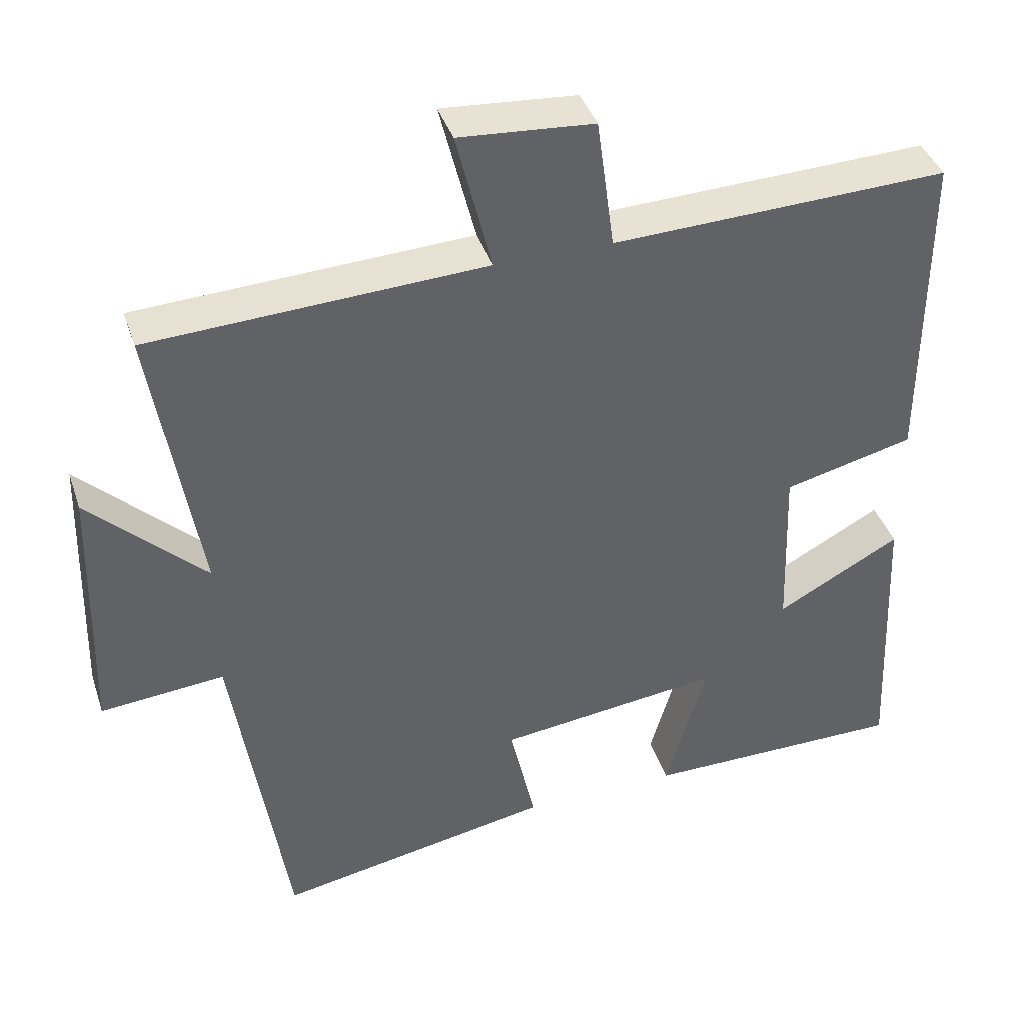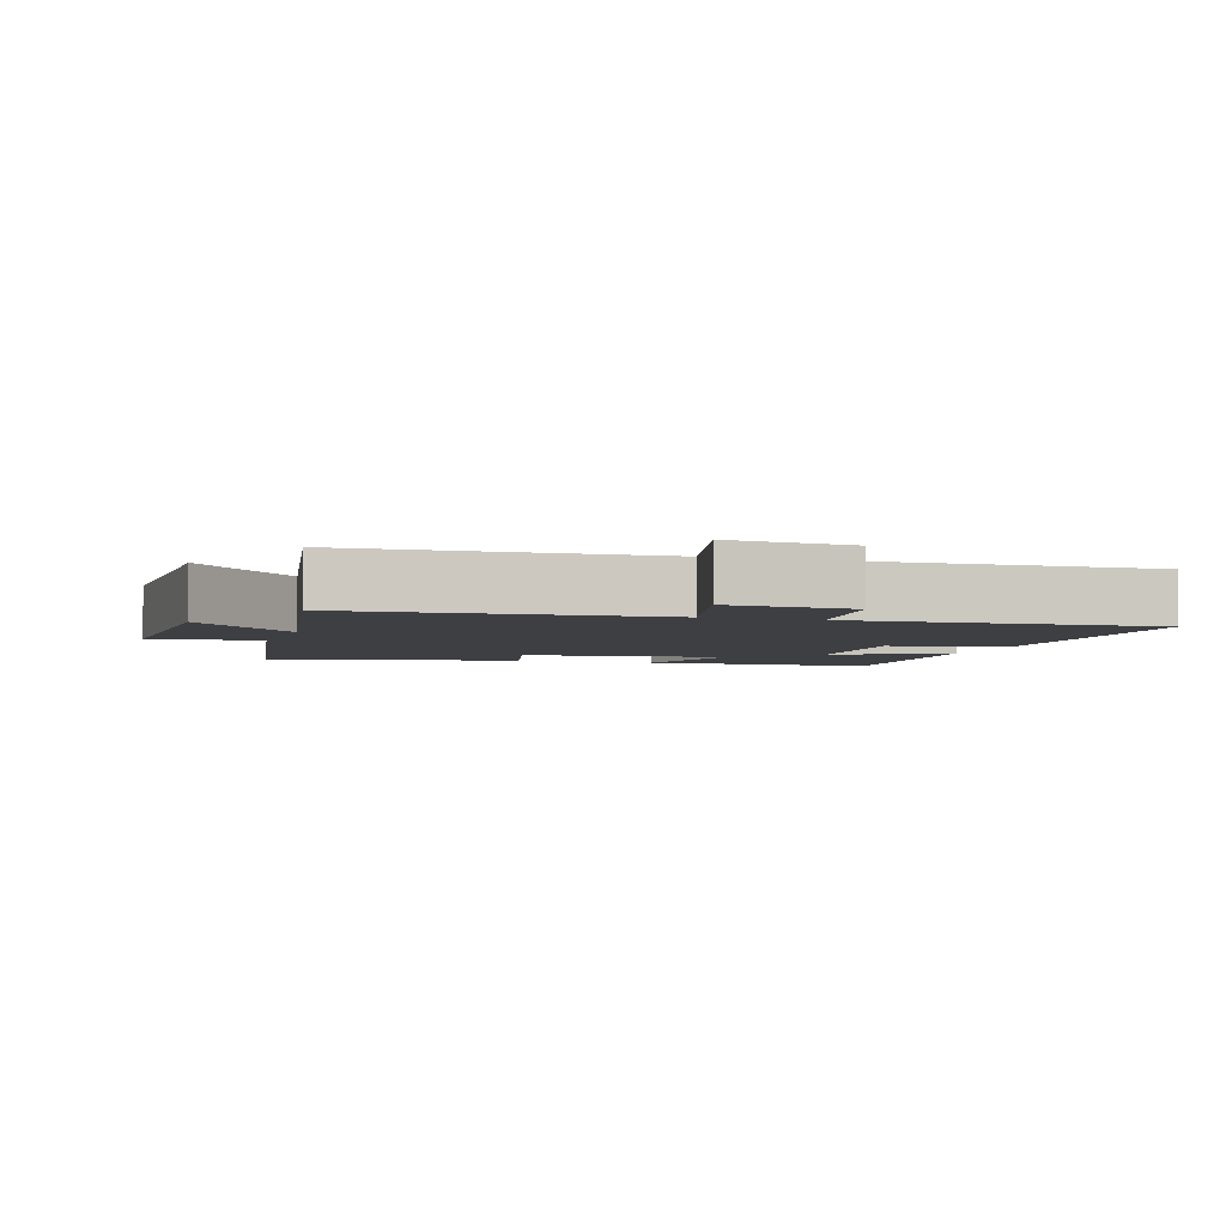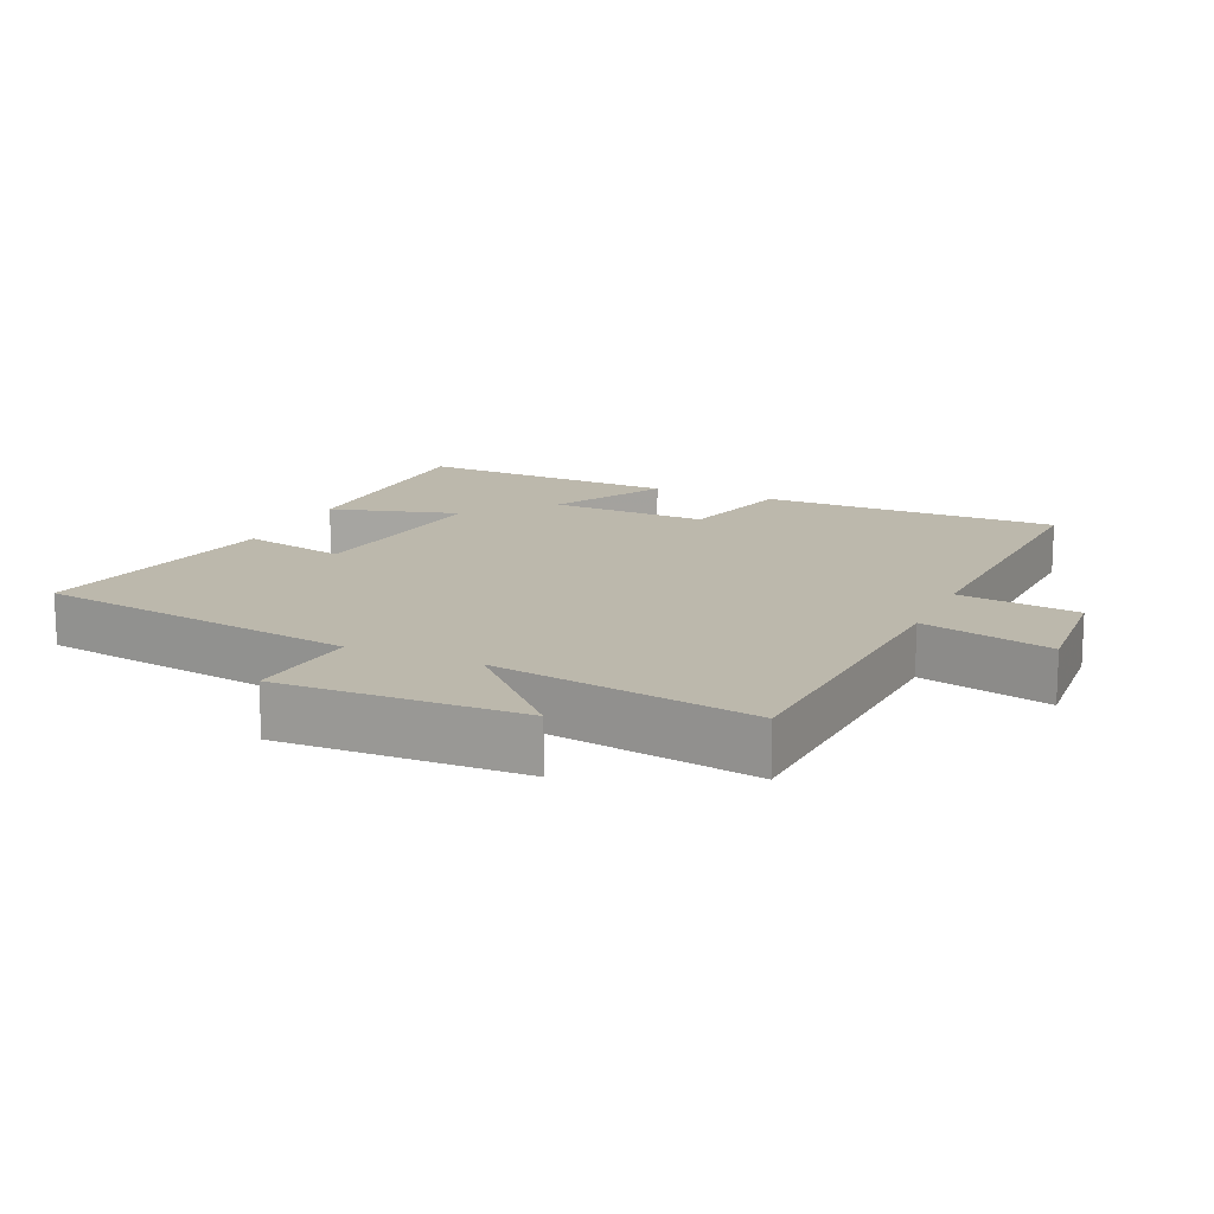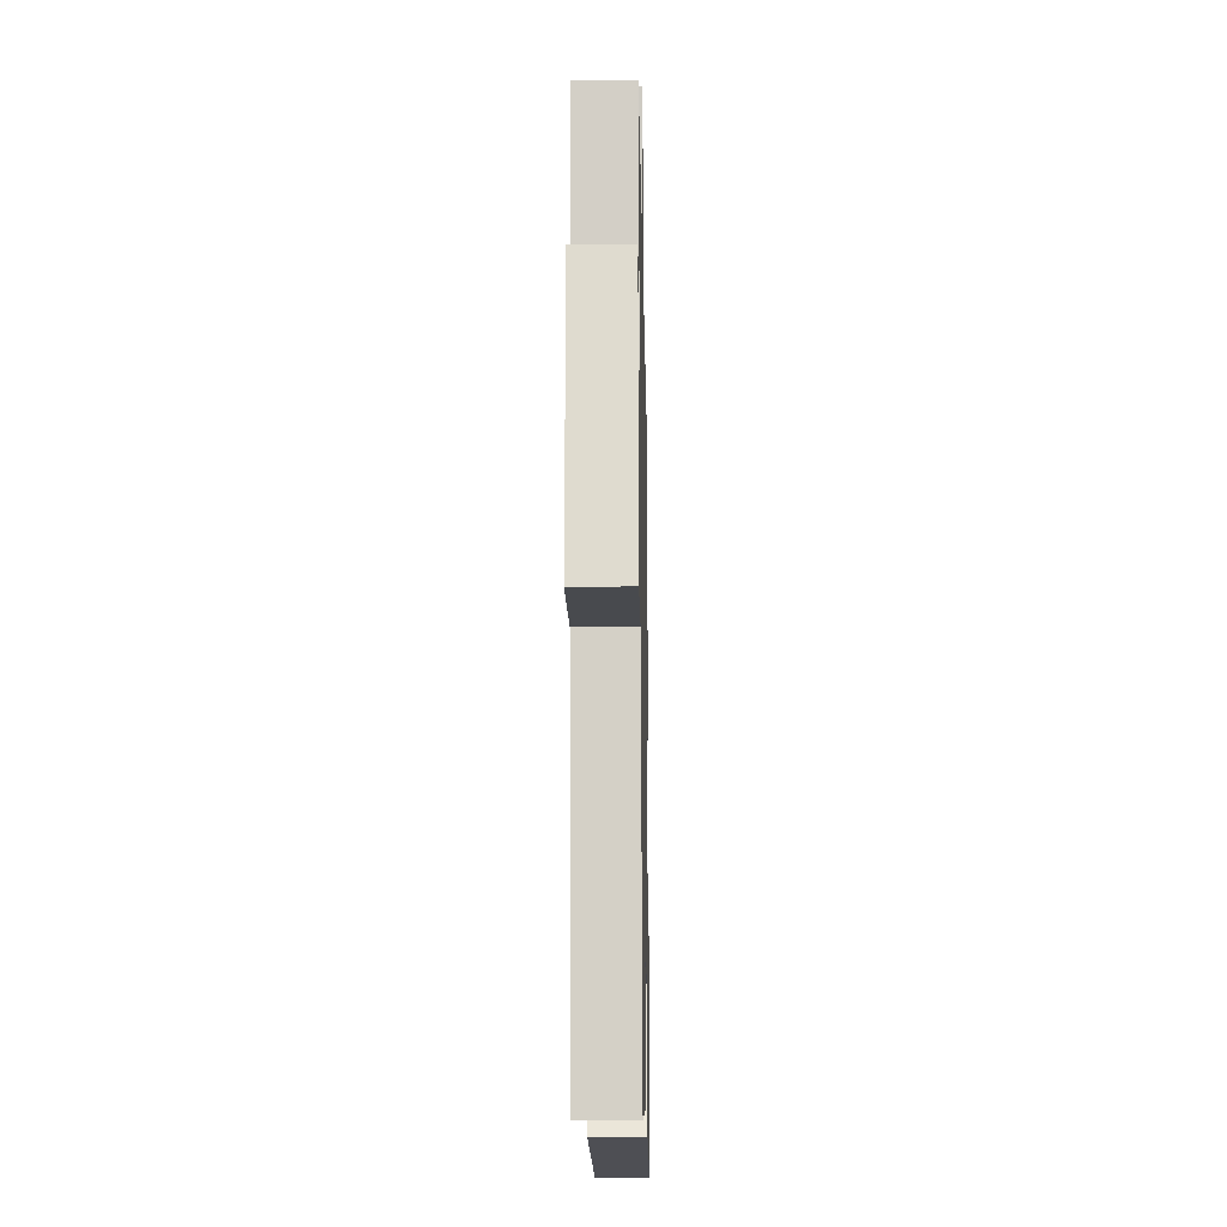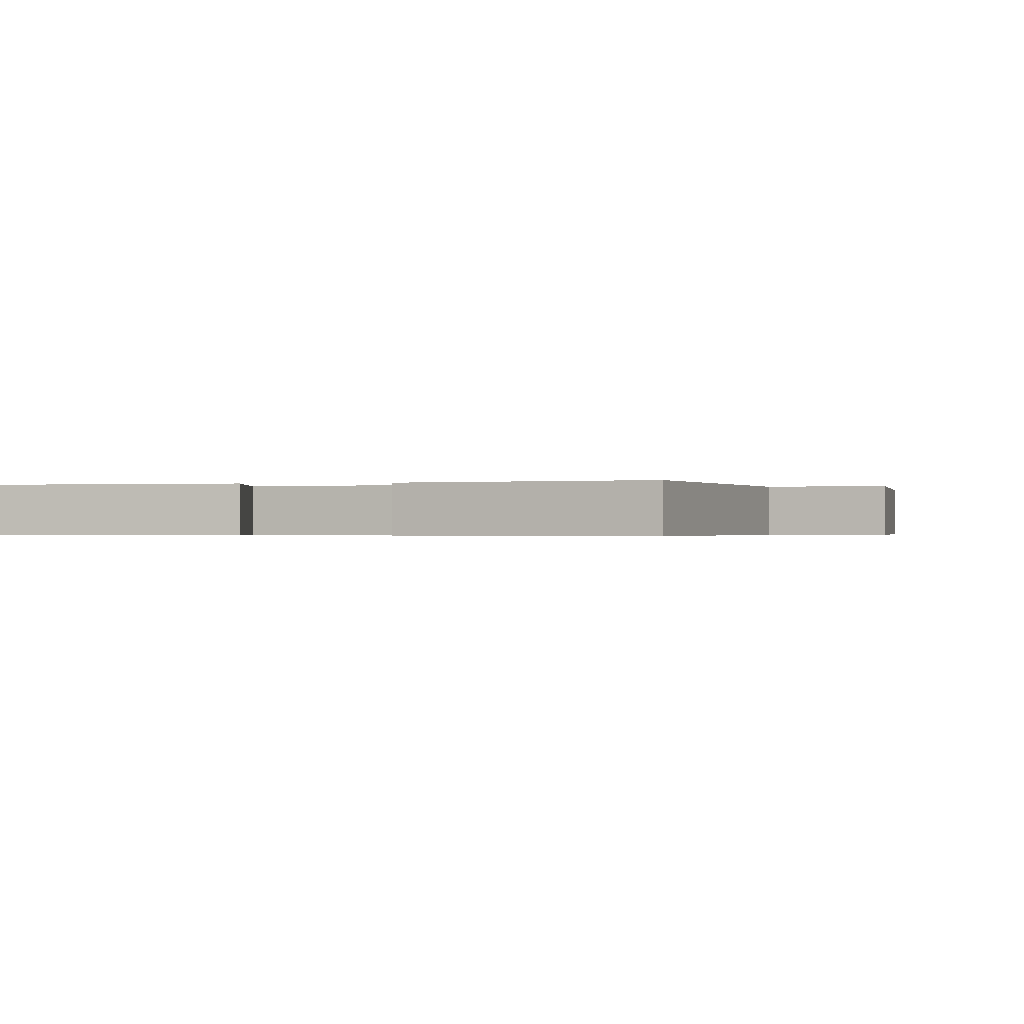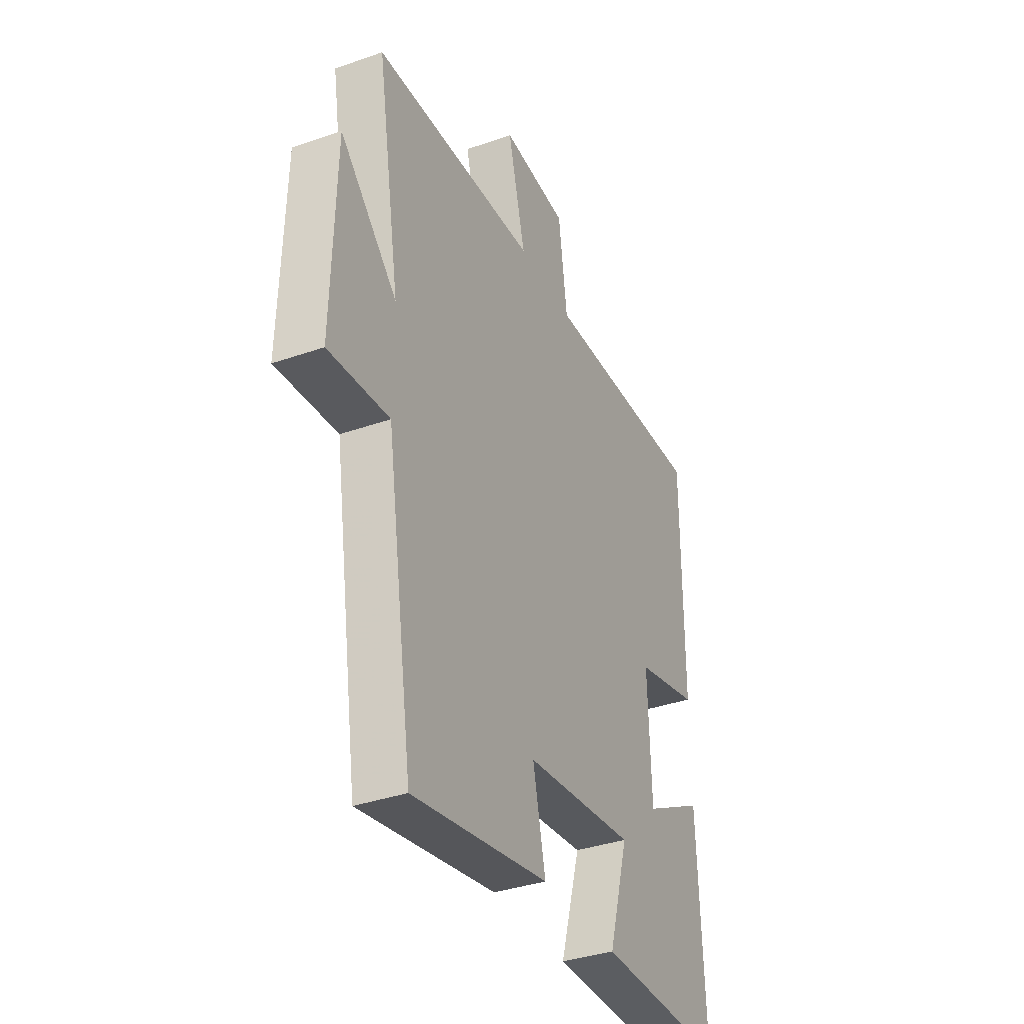
<metadata>
{"format":"obj","ext":"obj","renderer":"f3d","projection":"perspective","resolution":1024,"background":"white","views":[{"elev":40.2,"azim":-17.8,"up":"+Z"},{"elev":-4.0,"azim":-17.3,"up":"+Y"},{"elev":14.6,"azim":-65.8,"up":"+Y"},{"elev":-18.4,"azim":-88.9,"up":"+Z"},{"elev":-0.4,"azim":-165.9,"up":"+Y"},{"elev":-36.2,"azim":-65.4,"up":"+Z"}]}
</metadata>
<code>
v -0.427 0.07 -0.569
v -0.5 0.07 -0.094
v -0.667 0.07 -0.109
v -0.657 0.07 0.247
v -0.5 0.07 0.094
v -0.563 0.07 0.478
v -0.111 0.07 0.5
v -0.159 0.07 0.692
v 0.023 0.07 0.678
v 0.047 0.07 0.5
v 0.501 0.07 0.516
v 0.5 0.07 0.075
v 0.324 0.07 0.032
v 0.332 0.07 -0.202
v 0.5 0.07 -0.111
v 0.517 0.07 -0.5
v 0.162 0.07 -0.5
v 0.217 0.07 -0.309
v -0.087 0.07 -0.345
v -0.052 0.07 -0.5
v -0.427 0 -0.569
v -0.5 0 -0.094
v -0.667 0 -0.109
v -0.657 0 0.247
v -0.5 0 0.094
v -0.563 0 0.478
v -0.111 0 0.5
v -0.159 0 0.692
v 0.023 0 0.678
v 0.047 0 0.5
v 0.501 0 0.516
v 0.5 0 0.075
v 0.324 0 0.032
v 0.332 0 -0.202
v 0.5 0 -0.111
v 0.517 0 -0.5
v 0.162 0 -0.5
v 0.217 0 -0.309
v -0.087 0 -0.345
v -0.052 0 -0.5
f 19 20 1 2
f 18 19 2
f 16 17 18
f 15 16 18
f 14 15 18
f 13 14 18 2
f 13 2 3
f 12 13 3
f 11 12 3
f 10 11 3
f 7 8 9 10
f 5 6 7 10
f 5 10 3
f 3 4 5
f 22 21 40 39
f 22 39 38
f 38 37 36
f 38 36 35
f 38 35 34
f 22 38 34 33
f 23 22 33
f 23 33 32
f 23 32 31
f 23 31 30
f 30 29 28 27
f 30 27 26 25
f 23 30 25
f 25 24 23
f 1 21 22 2
f 2 22 23 3
f 3 23 24 4
f 4 24 25 5
f 5 25 26 6
f 6 26 27 7
f 7 27 28 8
f 8 28 29 9
f 9 29 30 10
f 10 30 31 11
f 11 31 32 12
f 12 32 33 13
f 13 33 34 14
f 14 34 35 15
f 15 35 36 16
f 16 36 37 17
f 17 37 38 18
f 18 38 39 19
f 19 39 40 20
f 20 40 21 1

</code>
